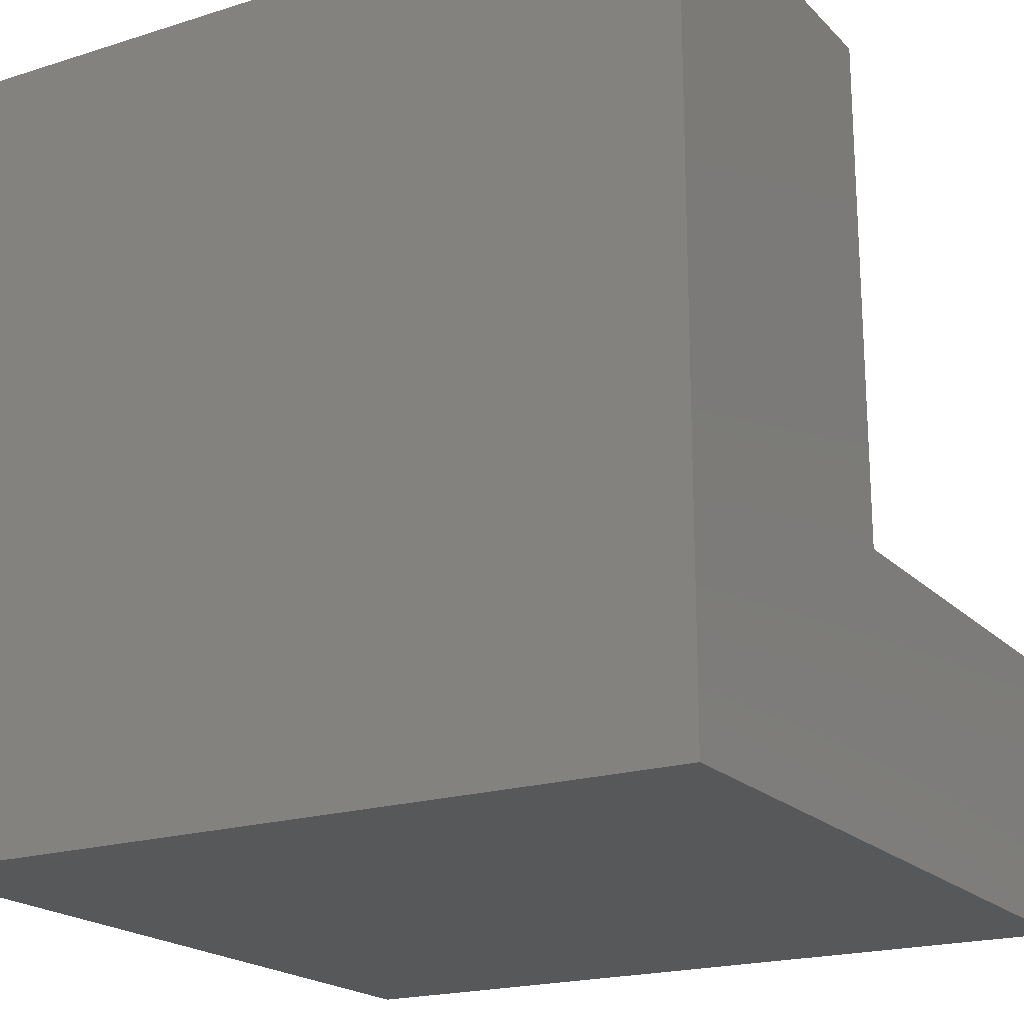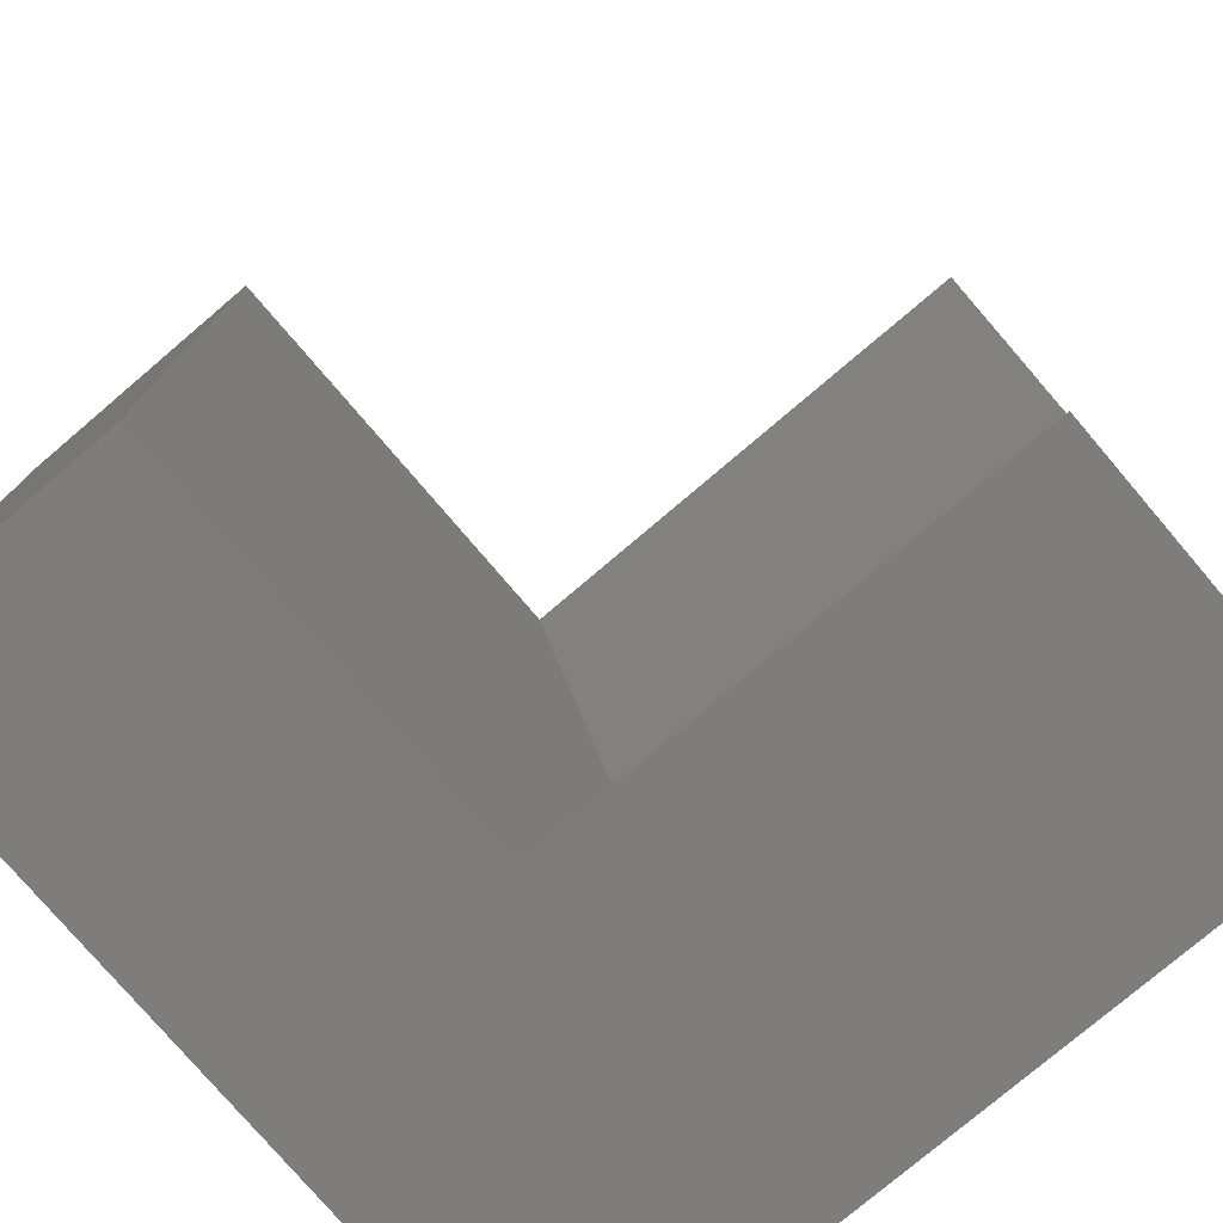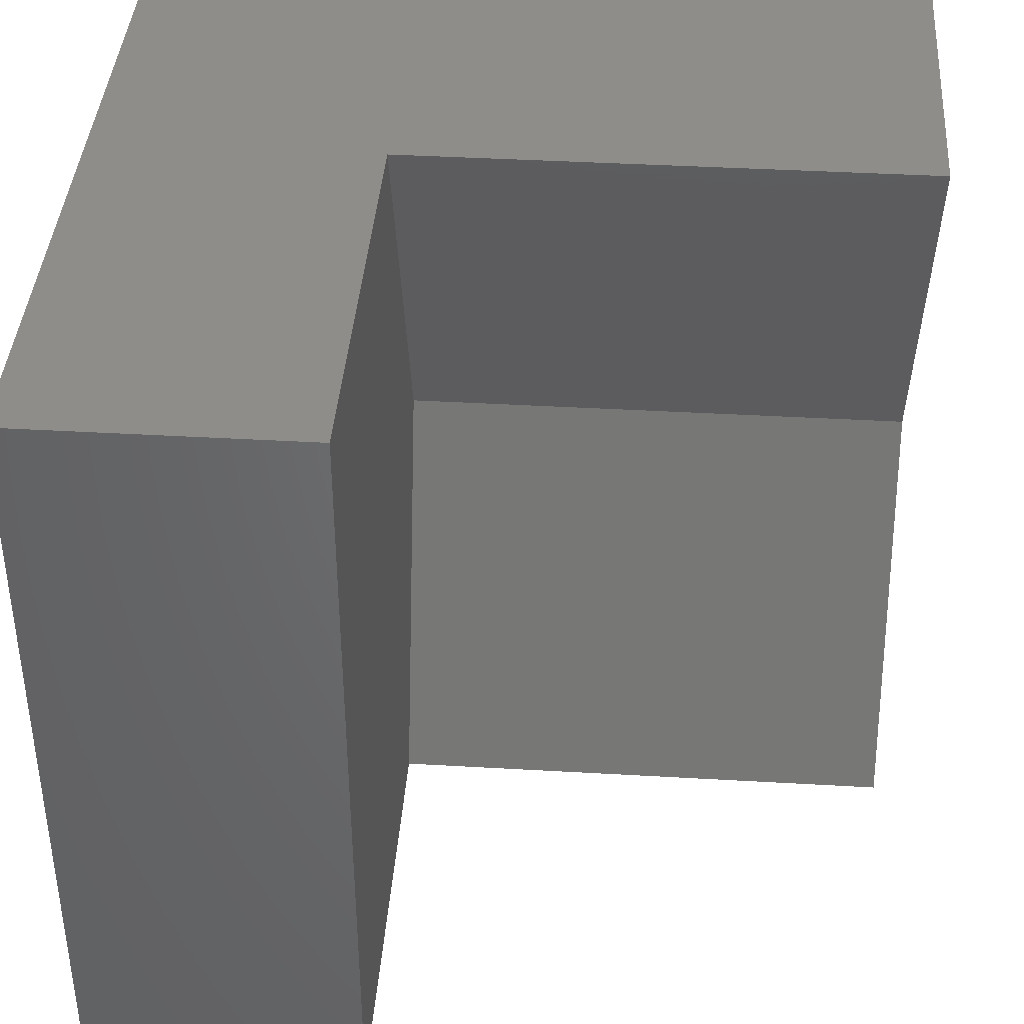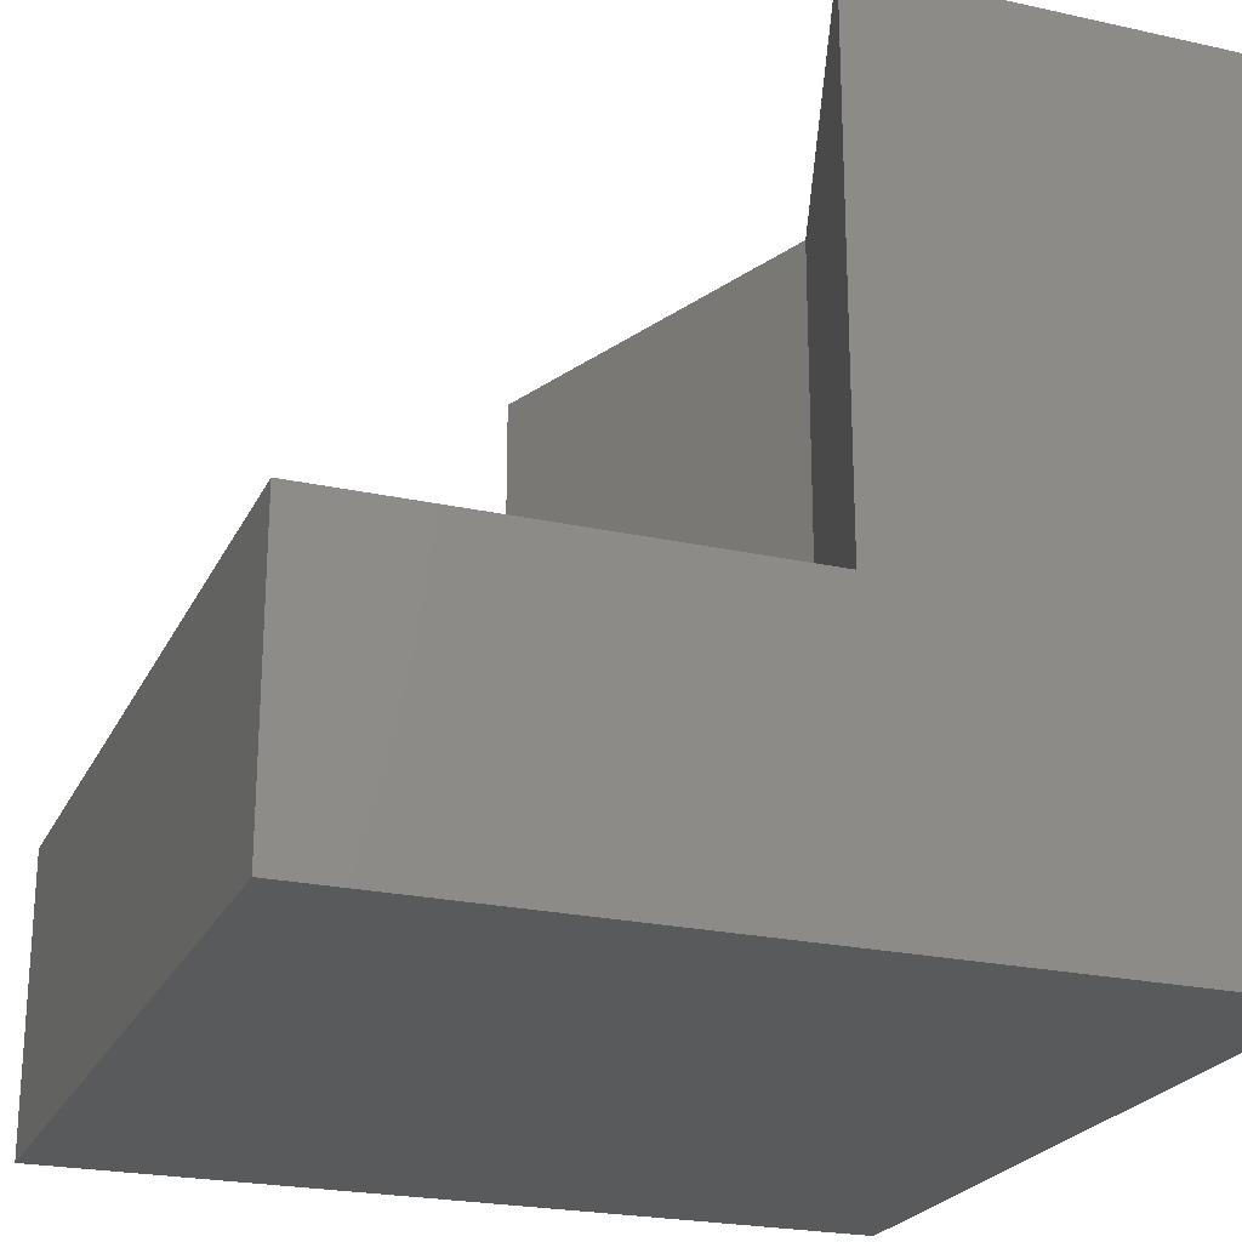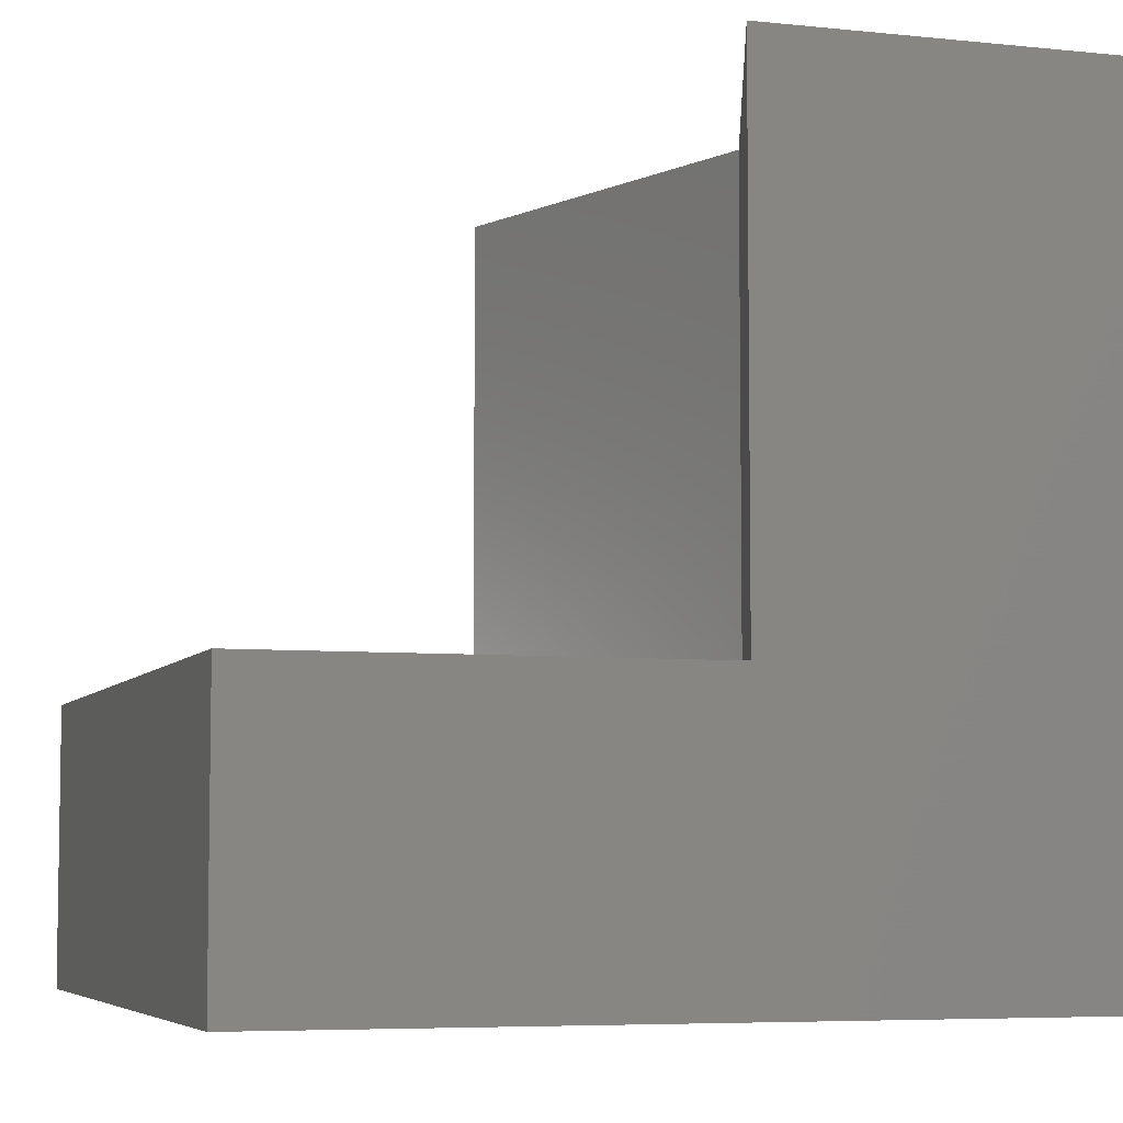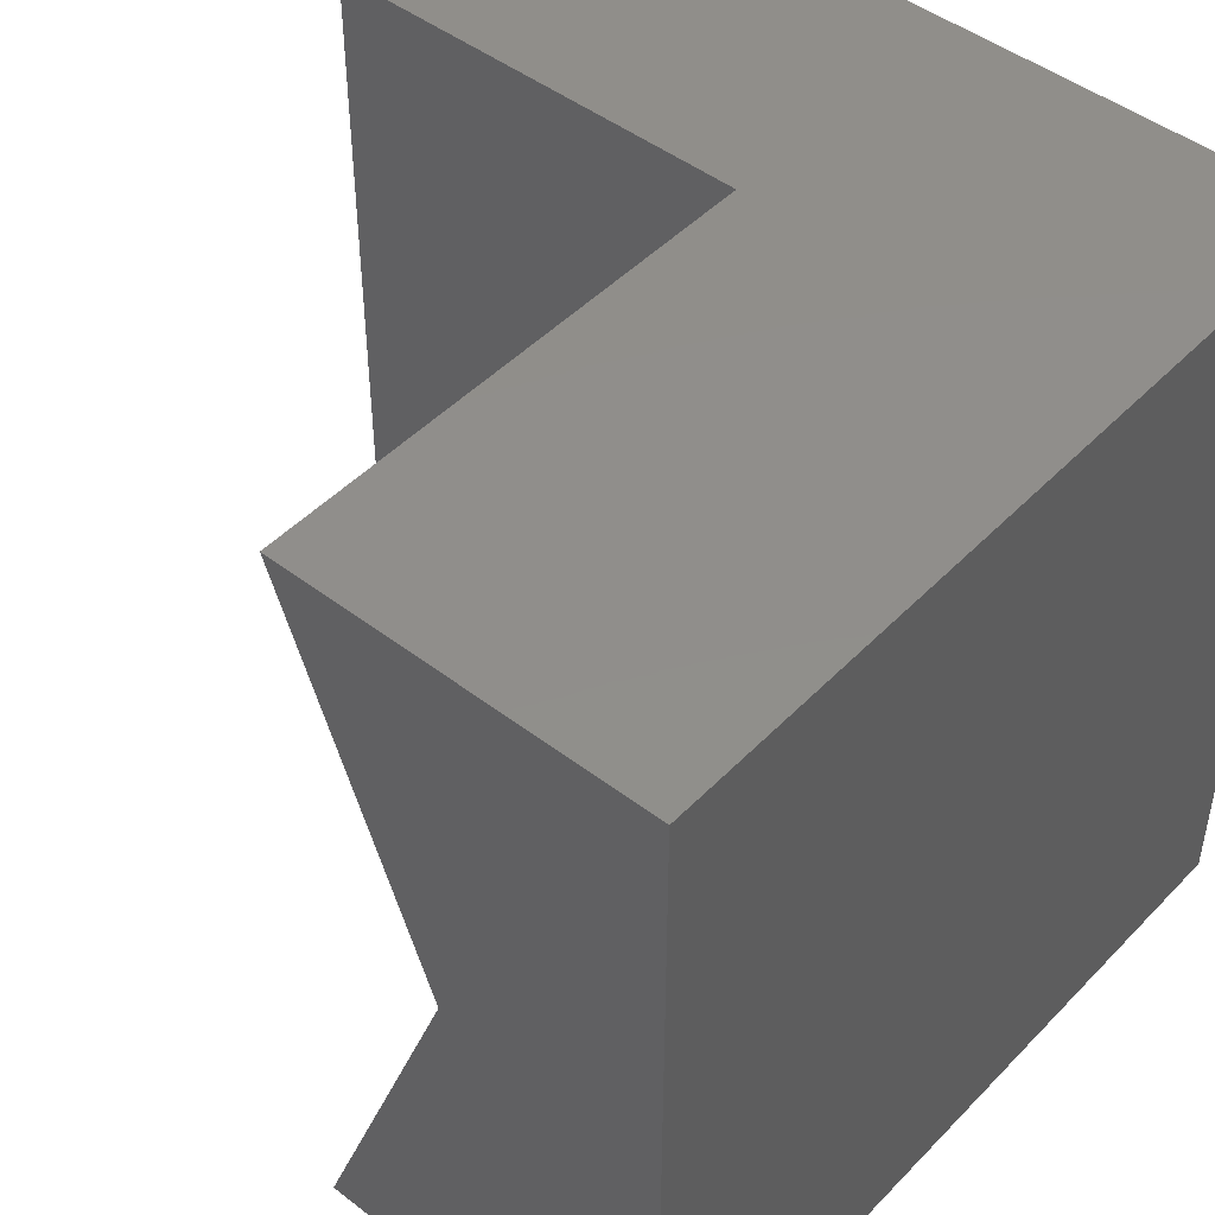
<metadata>
{"format":"stl","ext":"stl","renderer":"f3d","projection":"perspective","resolution":1024,"background":"white","views":[{"elev":-19.8,"azim":120.3,"up":"+Z"},{"elev":-77.2,"azim":-49.6,"up":"+Y"},{"elev":40.0,"azim":-85.9,"up":"+Y"},{"elev":-23.4,"azim":-20.5,"up":"+Z"},{"elev":-6.0,"azim":-17.6,"up":"+Z"},{"elev":46.9,"azim":41.0,"up":"+Y"}]}
</metadata>
<code>
# stl→obj: 16 verts, 24 faces
v 0 10 3.528
v 0 10 0
v 0 0 3.528
v 0 0 0
v 5.373 0 10
v 10 0 10
v 7.214 5 10
v 10 10 10
v 5.373 10 10
v 10 10 0
v 10 0 0
v 5.373 10 3.528
v 5.373 0 3.528
v 7.214 5 3.528
v 5.373 -8.674e-16 3.528
v 5.373 -8.674e-16 10
f 1 2 3
f 3 2 4
f 5 6 7
f 7 6 8
f 7 8 9
f 10 8 11
f 11 8 6
f 2 10 4
f 4 10 11
f 9 8 12
f 12 8 10
f 12 10 1
f 1 10 2
f 3 4 13
f 13 4 11
f 13 11 5
f 5 11 6
f 12 14 9
f 9 14 7
f 14 15 7
f 7 15 16
f 12 1 14
f 14 1 3
f 14 3 13

</code>
